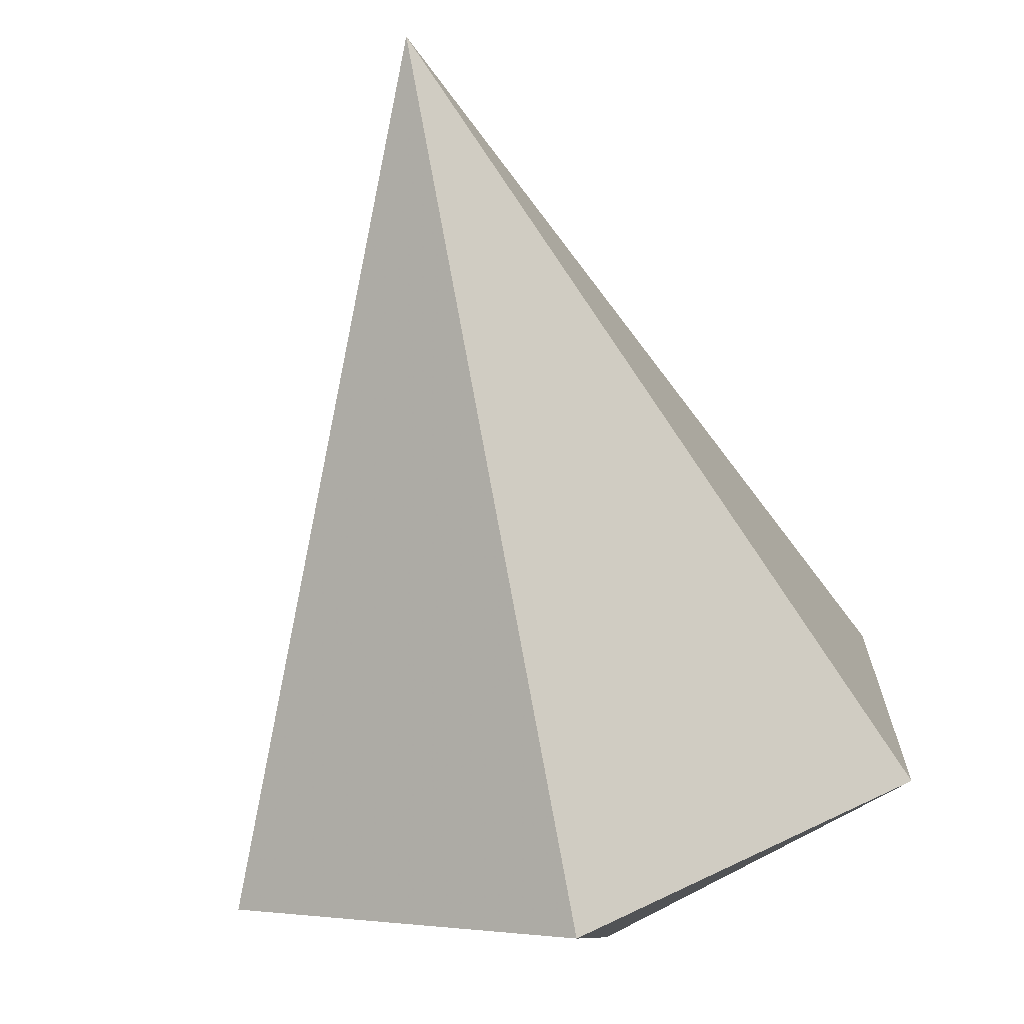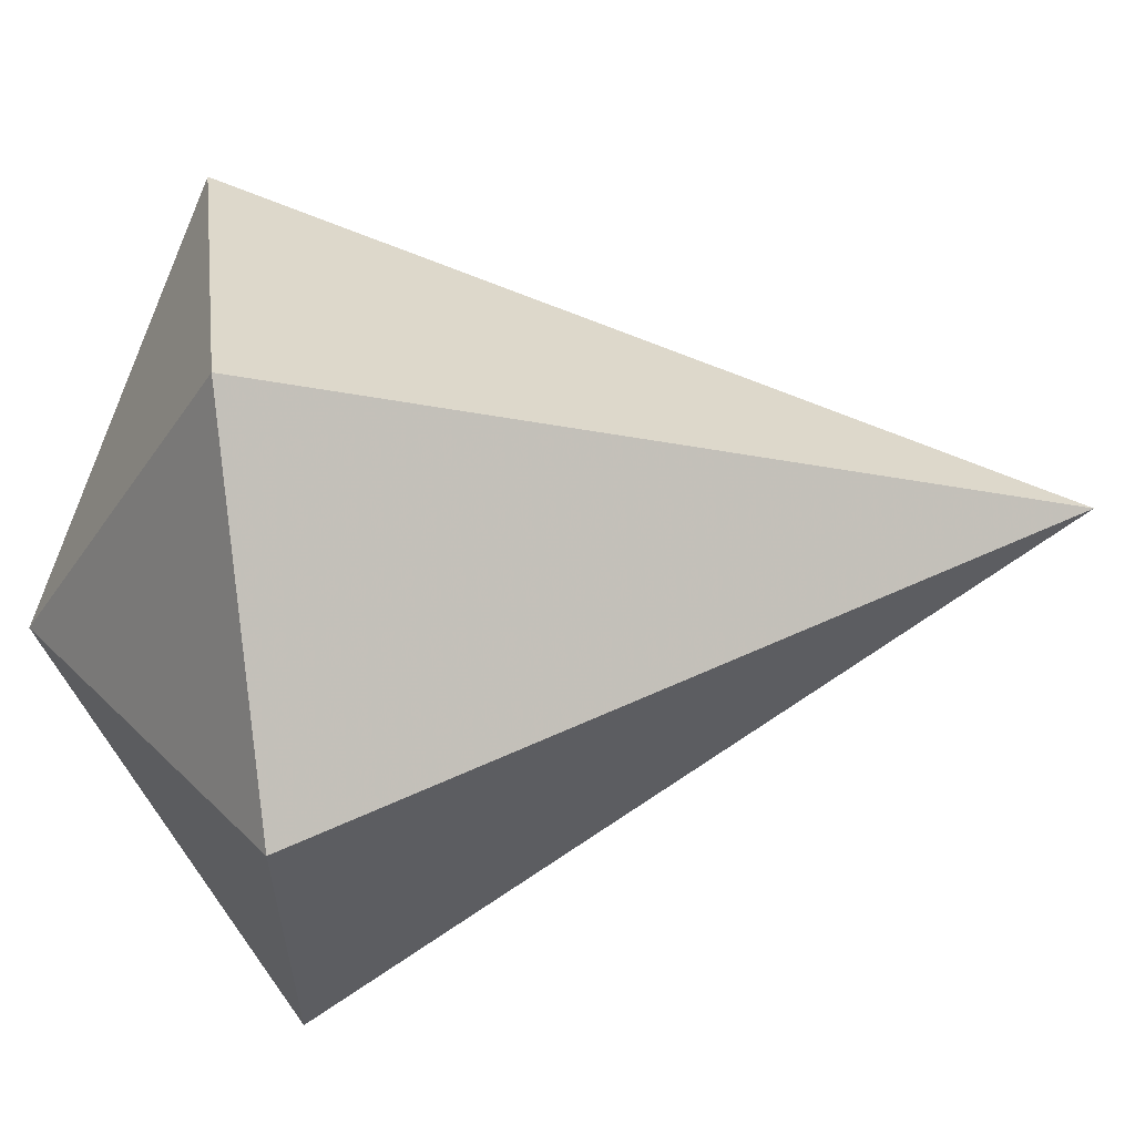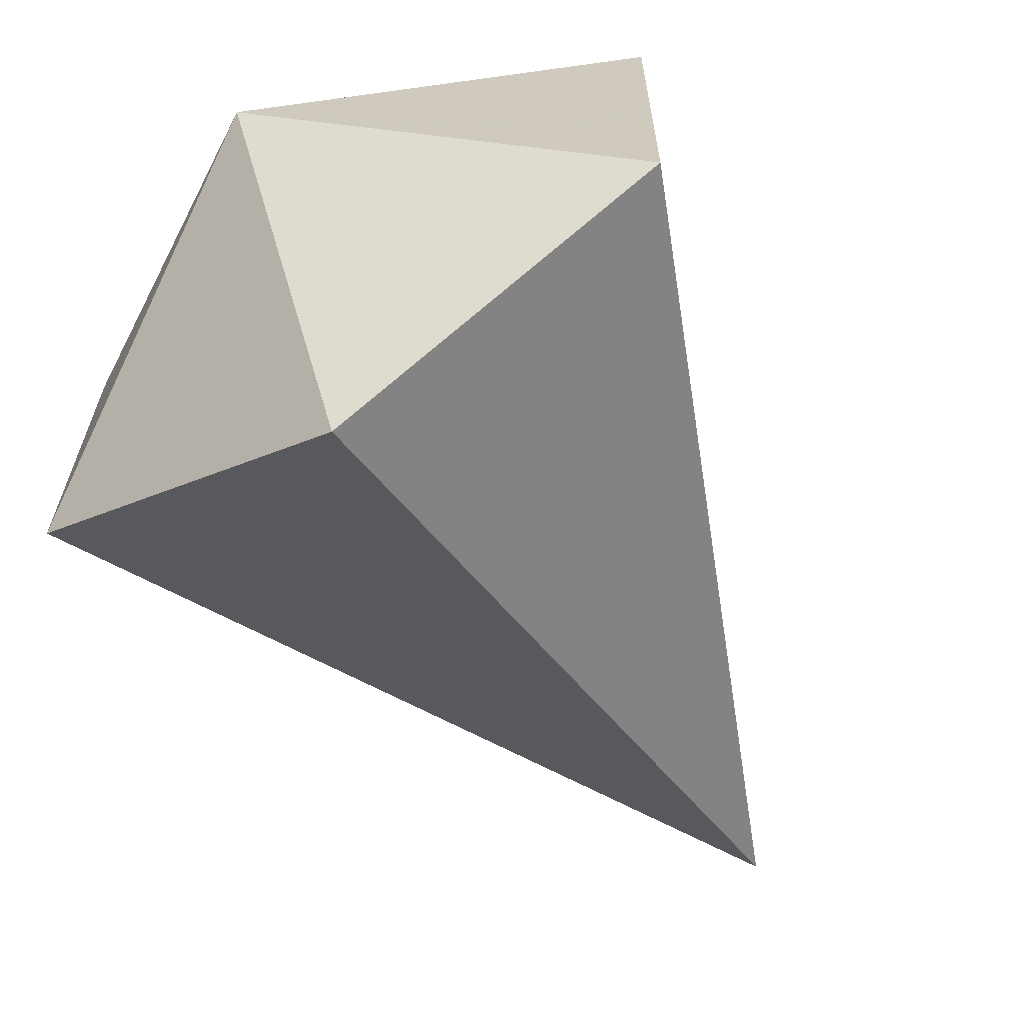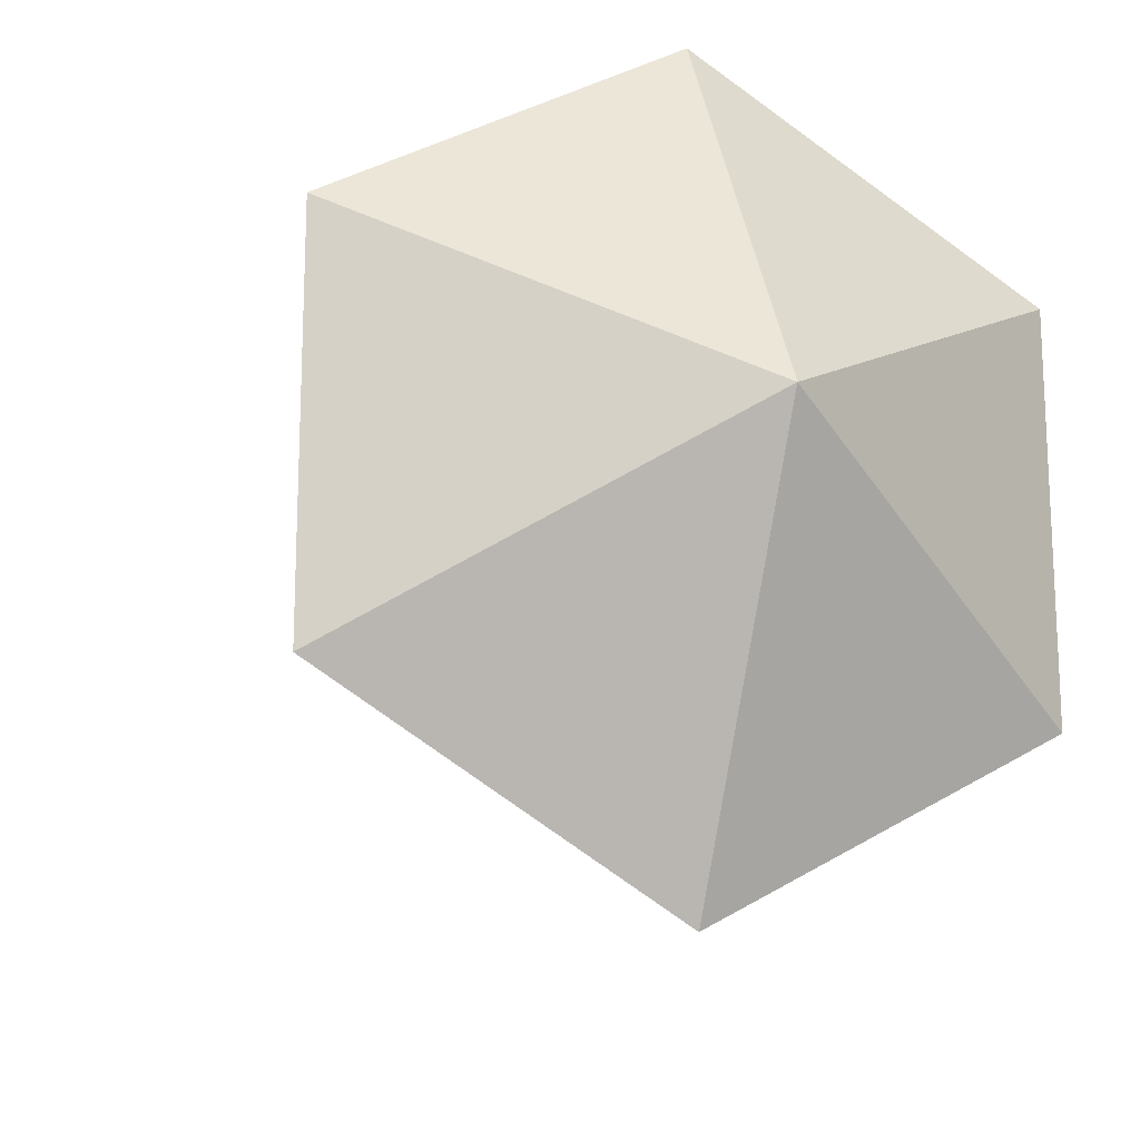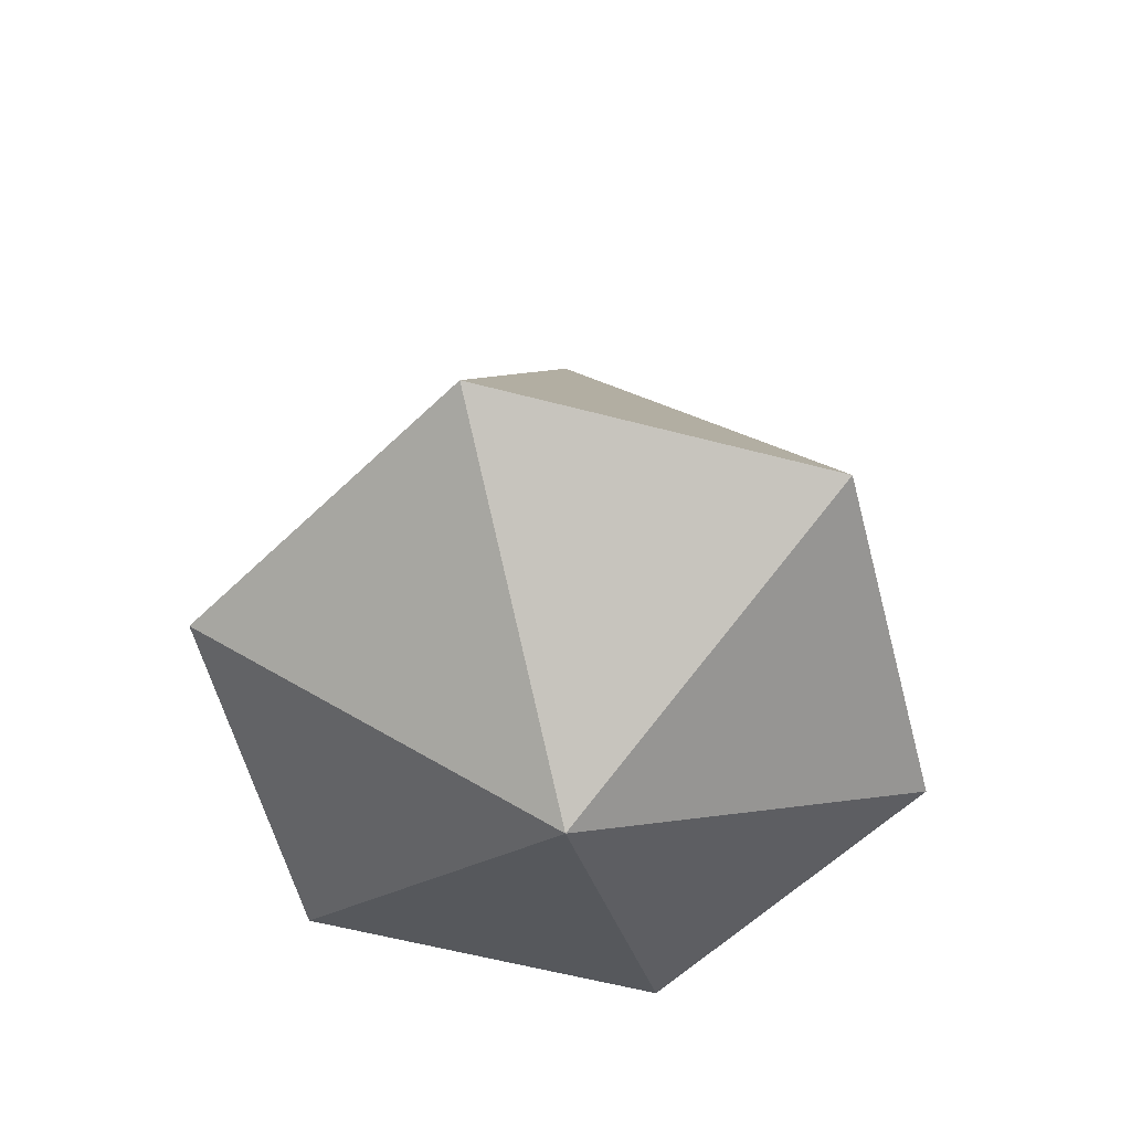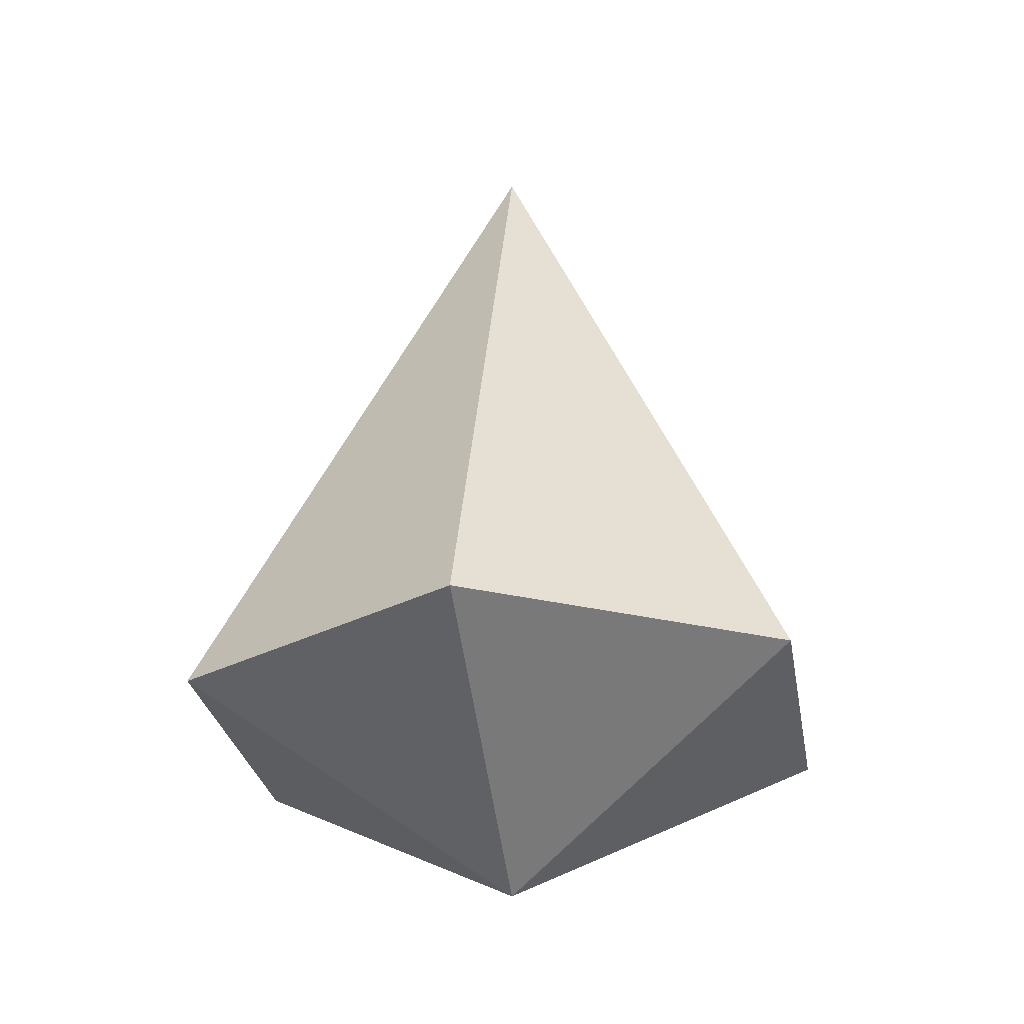
<metadata>
{"format":"obj","ext":"obj","renderer":"f3d","projection":"perspective","resolution":1024,"background":"white","views":[{"elev":-71.4,"azim":-168.1,"up":"+Z"},{"elev":61.2,"azim":82.7,"up":"+Z"},{"elev":-66.7,"azim":32.3,"up":"+Z"},{"elev":-18.3,"azim":-20.8,"up":"+Z"},{"elev":-58.9,"azim":-165.2,"up":"+Y"},{"elev":-27.7,"azim":9.4,"up":"+Y"}]}
</metadata>
<code>
v 0 0 100
v 86.6 0 50
v 86.6 0 -50
v 0 0 -100
v -86.6 0 -50
v -86.6 0 50
v 0 200 0
v 0 -52.91 0
f 2 7 1
f 3 7 2
f 4 7 3
f 5 7 4
f 6 7 5
f 1 7 6
f 2 1 8
f 3 2 8
f 4 3 8
f 5 4 8
f 6 5 8
f 1 6 8

</code>
